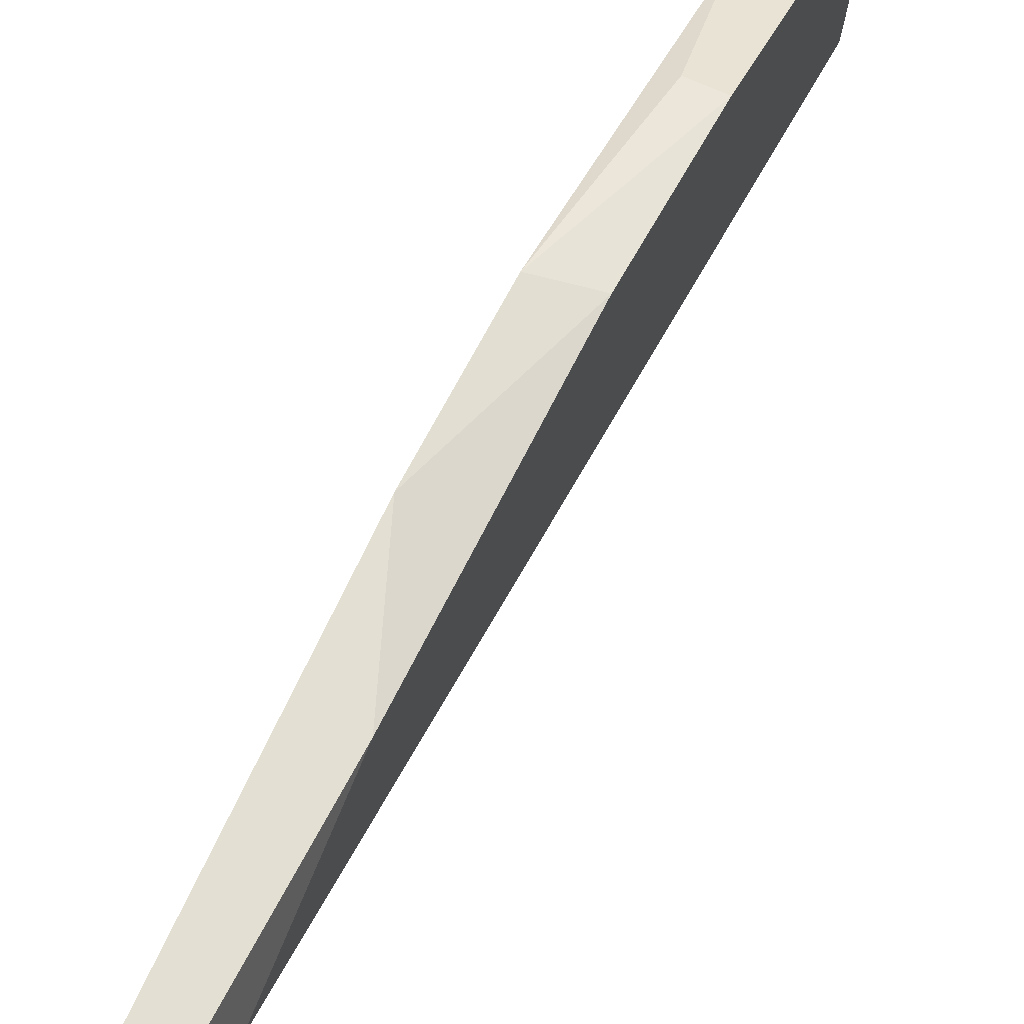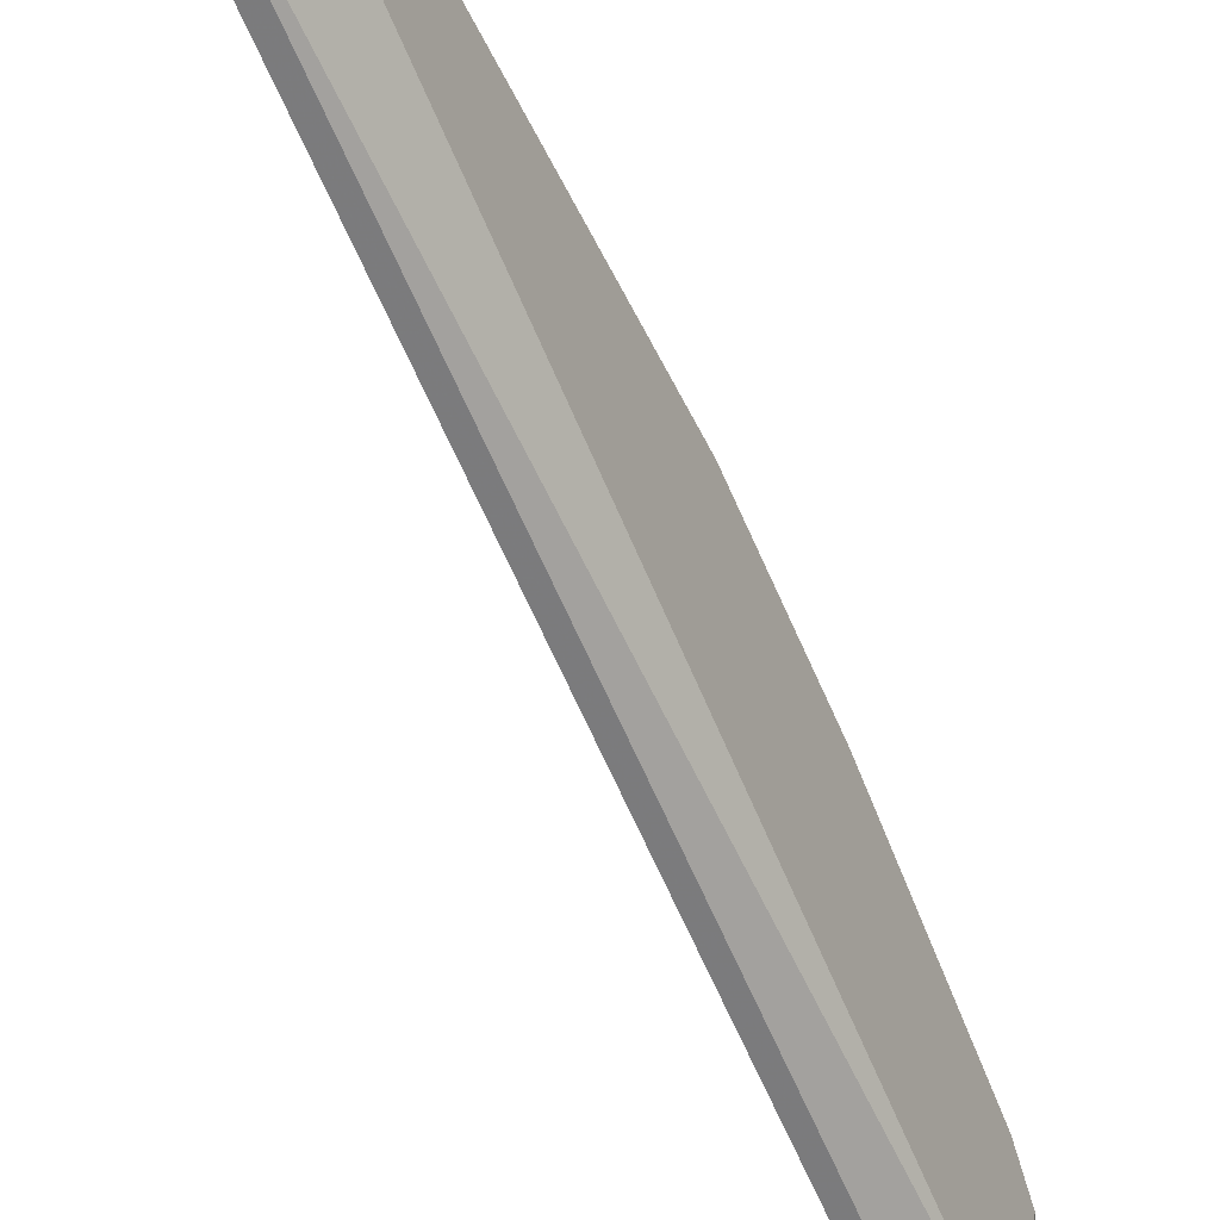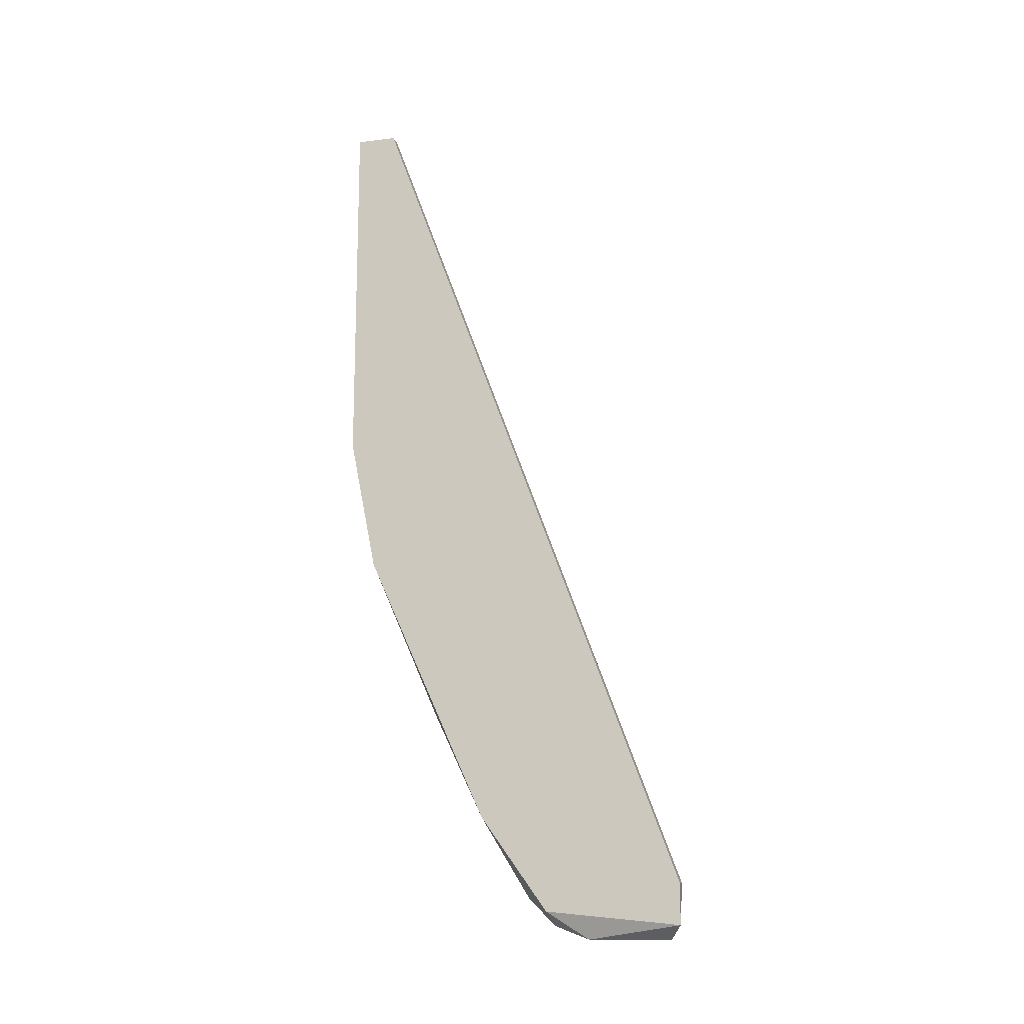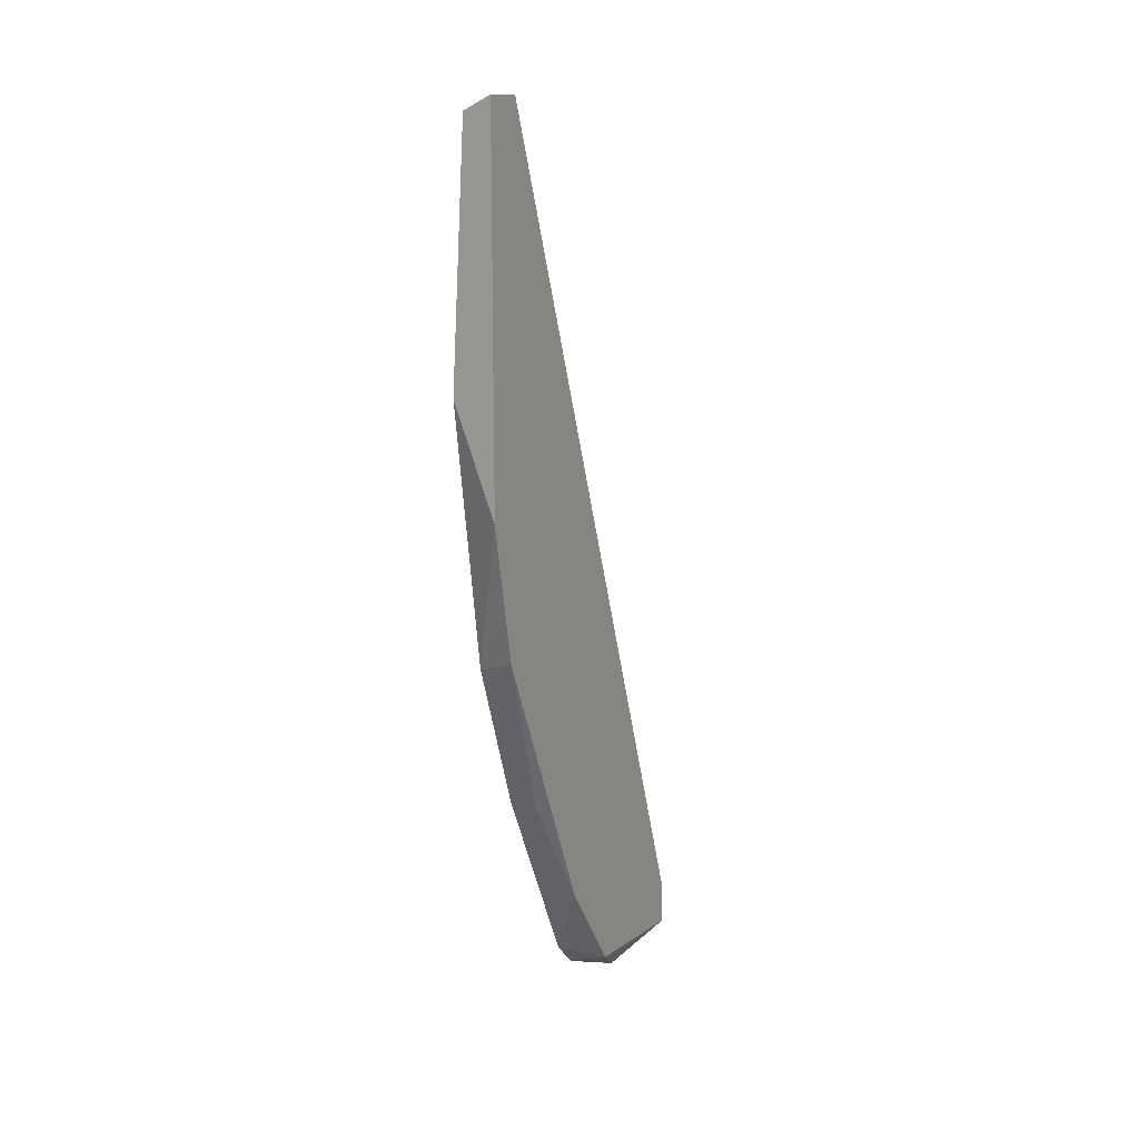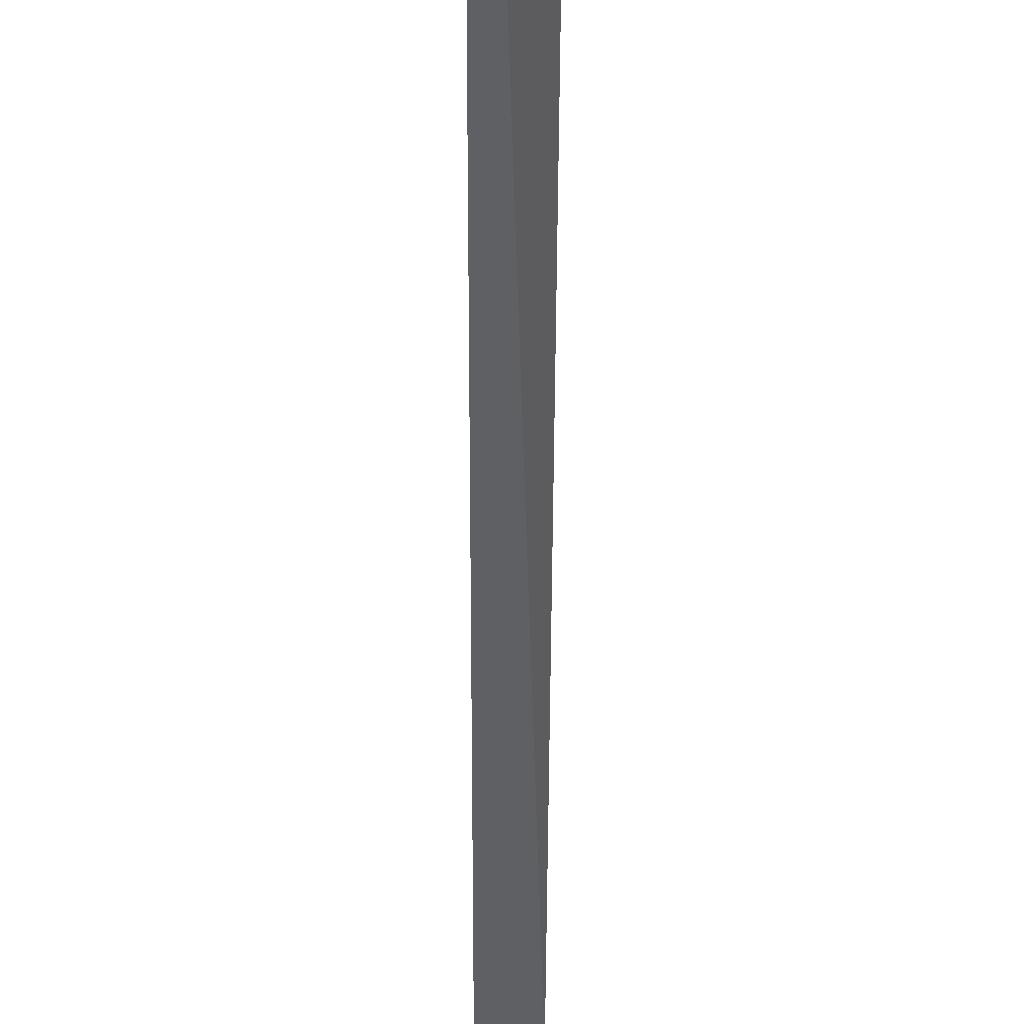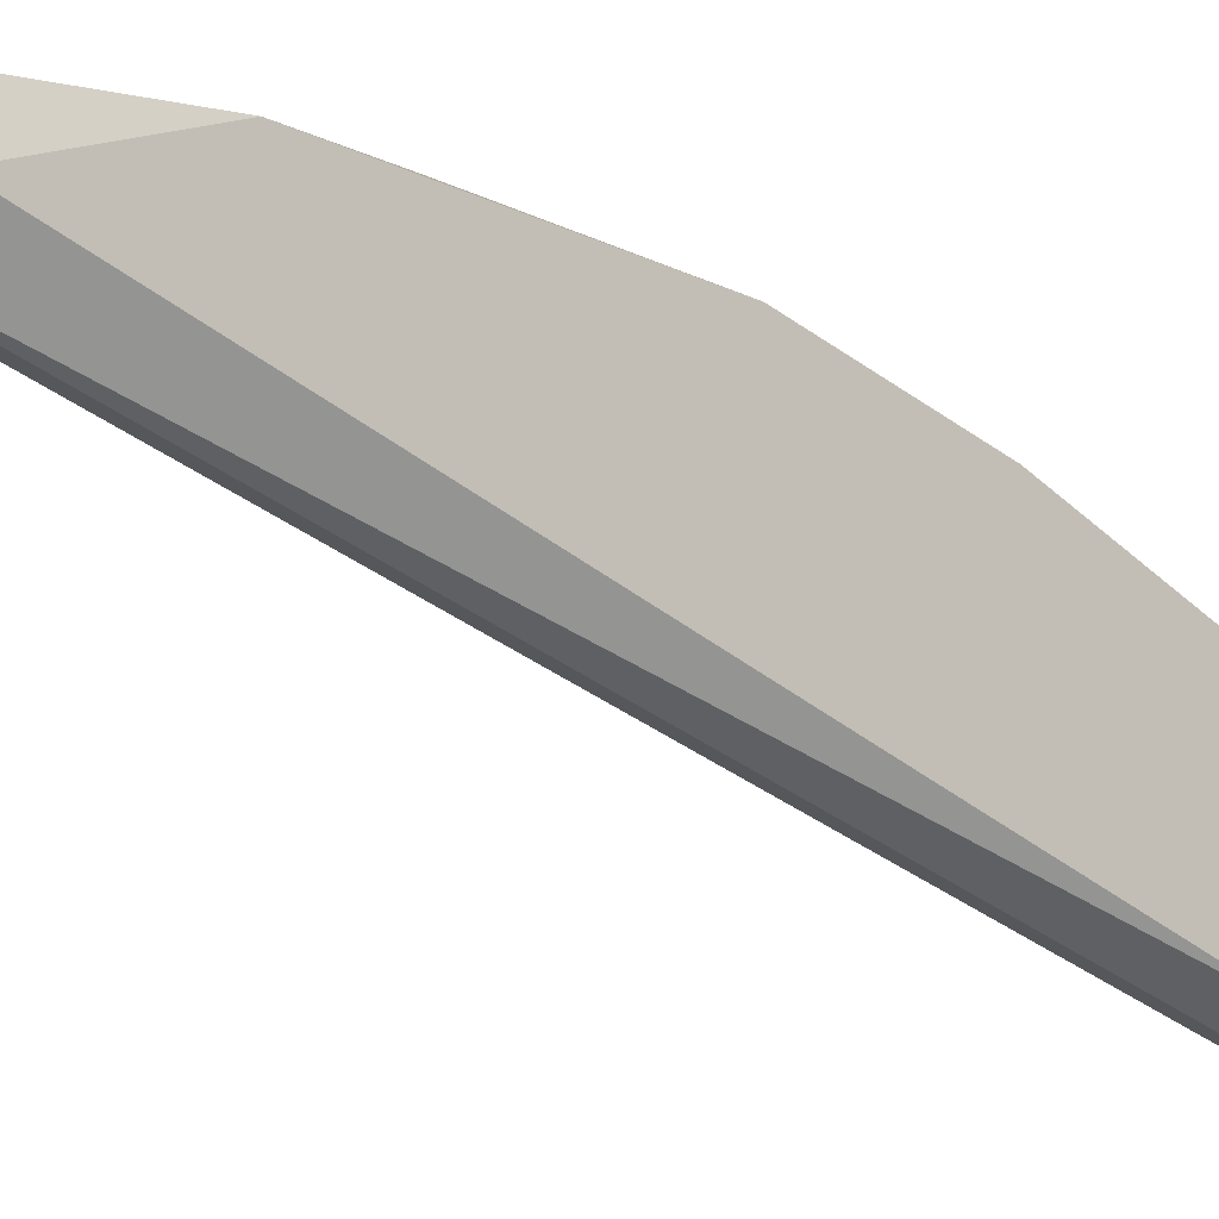
<metadata>
{"format":"obj","ext":"obj","renderer":"f3d","projection":"perspective","resolution":1024,"background":"white","views":[{"elev":66.9,"azim":-155.5,"up":"+Z"},{"elev":-41.3,"azim":-155.1,"up":"+Z"},{"elev":-14.3,"azim":104.8,"up":"+Y"},{"elev":14.1,"azim":28.2,"up":"+Y"},{"elev":-22.7,"azim":179.8,"up":"+Z"},{"elev":-7.8,"azim":-128.4,"up":"+Z"}]}
</metadata>
<code>
v -0.01298 0.02541 0.0376
v -0.01298 -0.06825 0.001581
v -0.01442 -0.06392 0.01744
v -0.01442 -0.06392 0.001581
v -0.01442 -0.02788 0.03327
v -0.01442 -0.000537 0.0376
v -0.01442 0.01387 0.03327
v -0.01442 -0.04374 0.02751
v -0.01442 -0.06679 0.01456
v -0.0101 -0.05527 0.02174
v -0.0101 -0.06247 0.00014
v -0.0101 -0.01206 0.0376
v -0.0101 -0.02644 0.03472
v -0.0101 -0.06535 0.01455
v -0.0101 0.02685 0.03328
v -0.0101 0.02685 0.0376
v -0.0101 -0.06681 0.00014
v -0.01154 -0.06825 0.01024
v -0.01154 -0.04375 0.02752
v -0.01154 -0.06247 0.00014
v -0.01154 0.02685 0.03328
f 5 3 8
f 15 16 11
f 7 4 5
f 11 16 13
f 5 4 9
f 11 13 14
f 7 5 6
f 16 15 21
f 15 11 21
f 4 7 21
f 13 16 12
f 5 13 12
f 16 6 12
f 6 5 12
f 9 4 2
f 6 16 1
f 7 6 1
f 16 21 1
f 21 7 1
f 5 9 3
f 9 14 3
f 21 11 20
f 4 21 20
f 13 19 10
f 14 13 10
f 19 3 10
f 3 14 10
f 11 14 17
f 2 4 17
f 20 11 17
f 4 20 17
f 14 9 18
f 9 2 18
f 17 14 18
f 2 17 18
f 19 13 8
f 13 5 8
f 3 19 8

</code>
